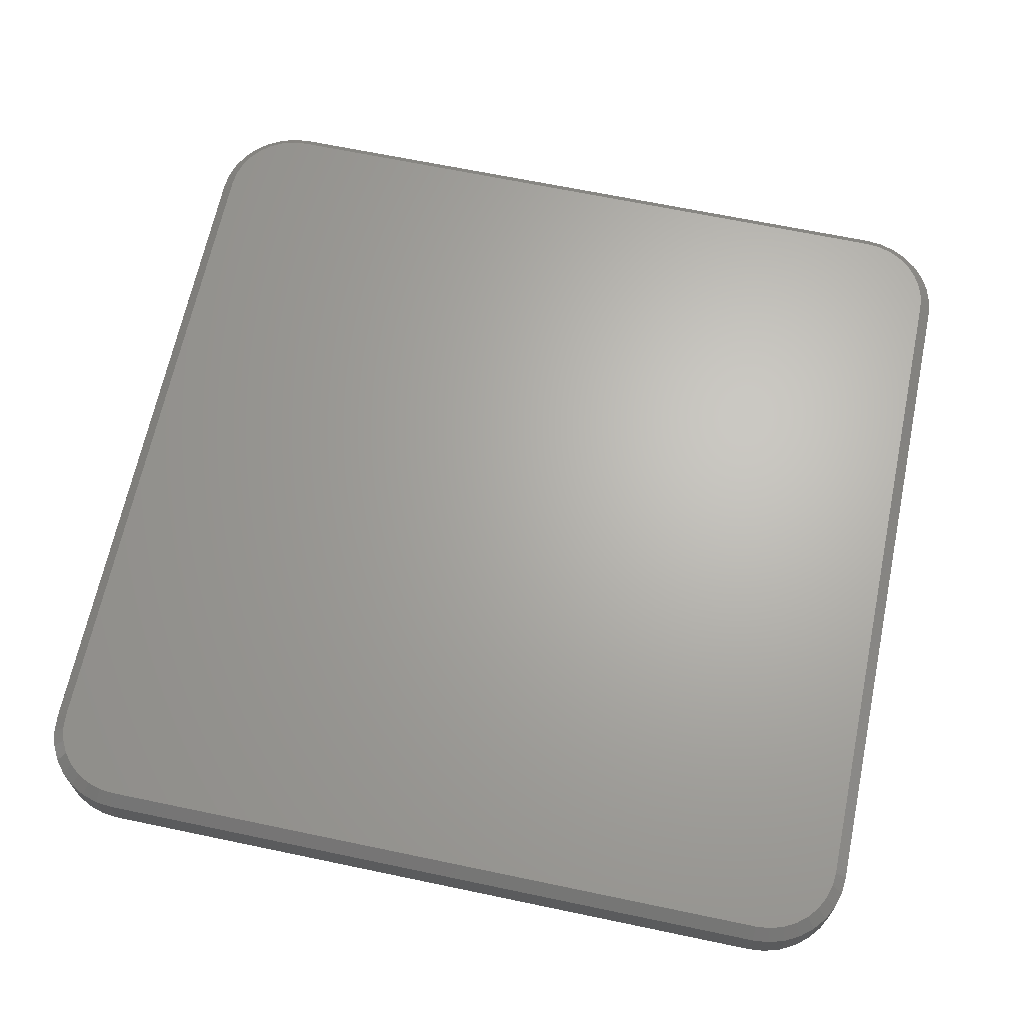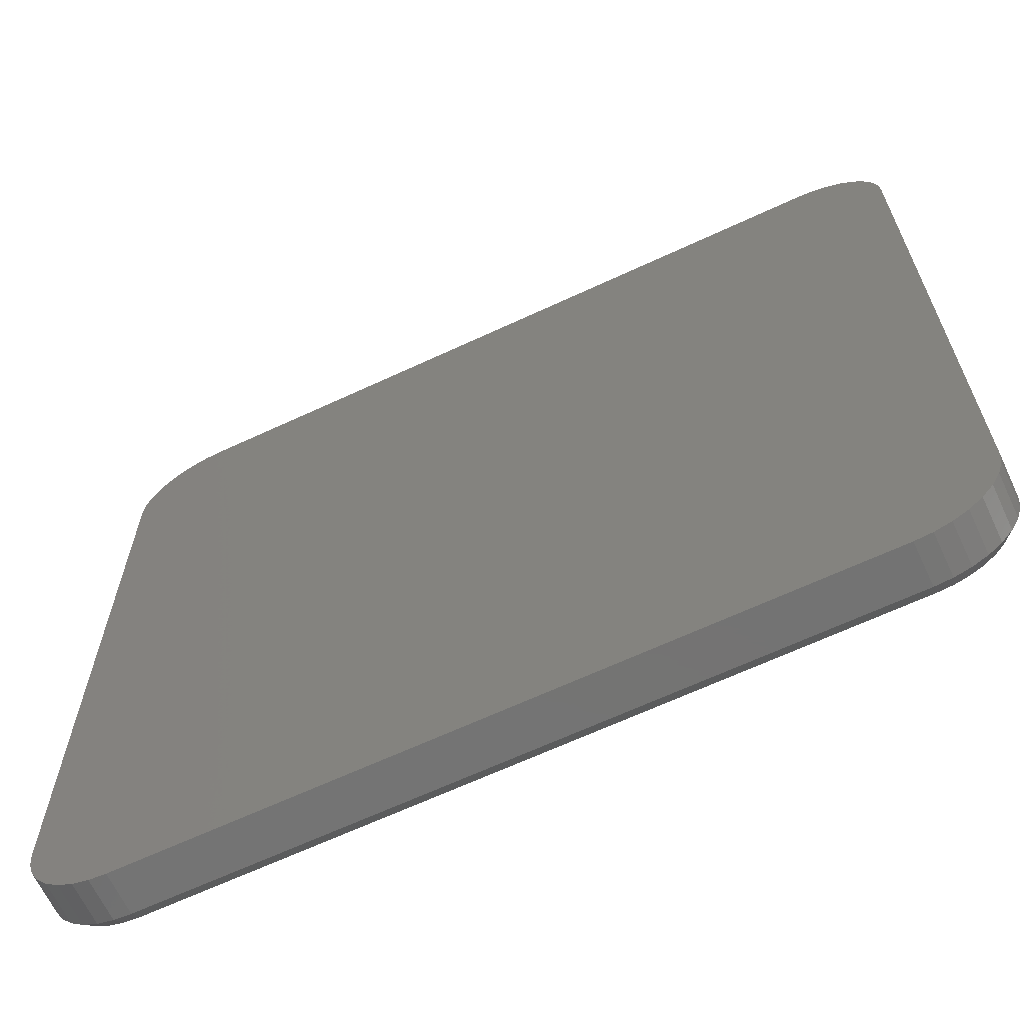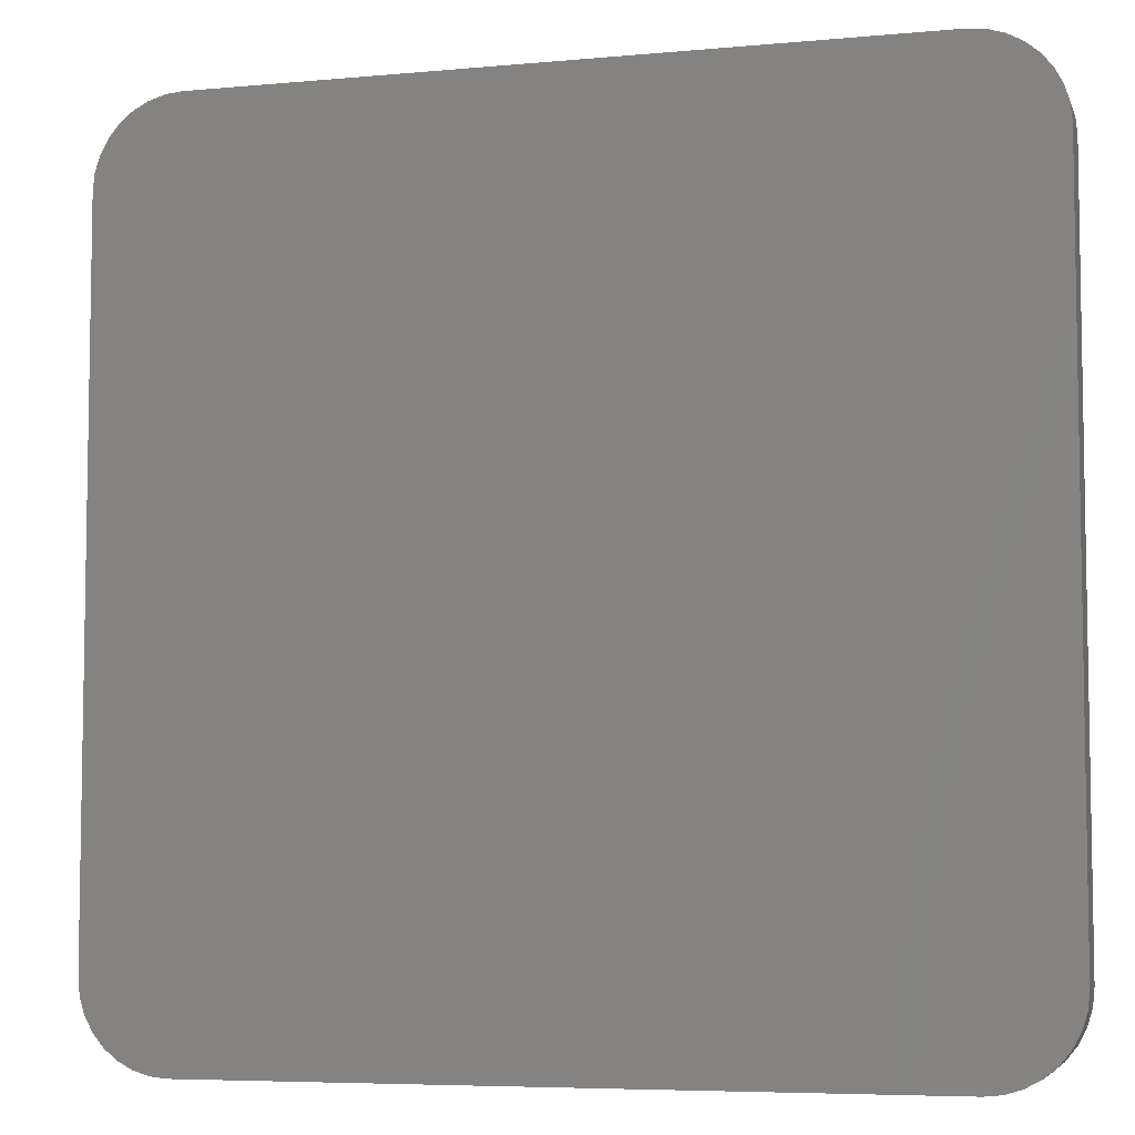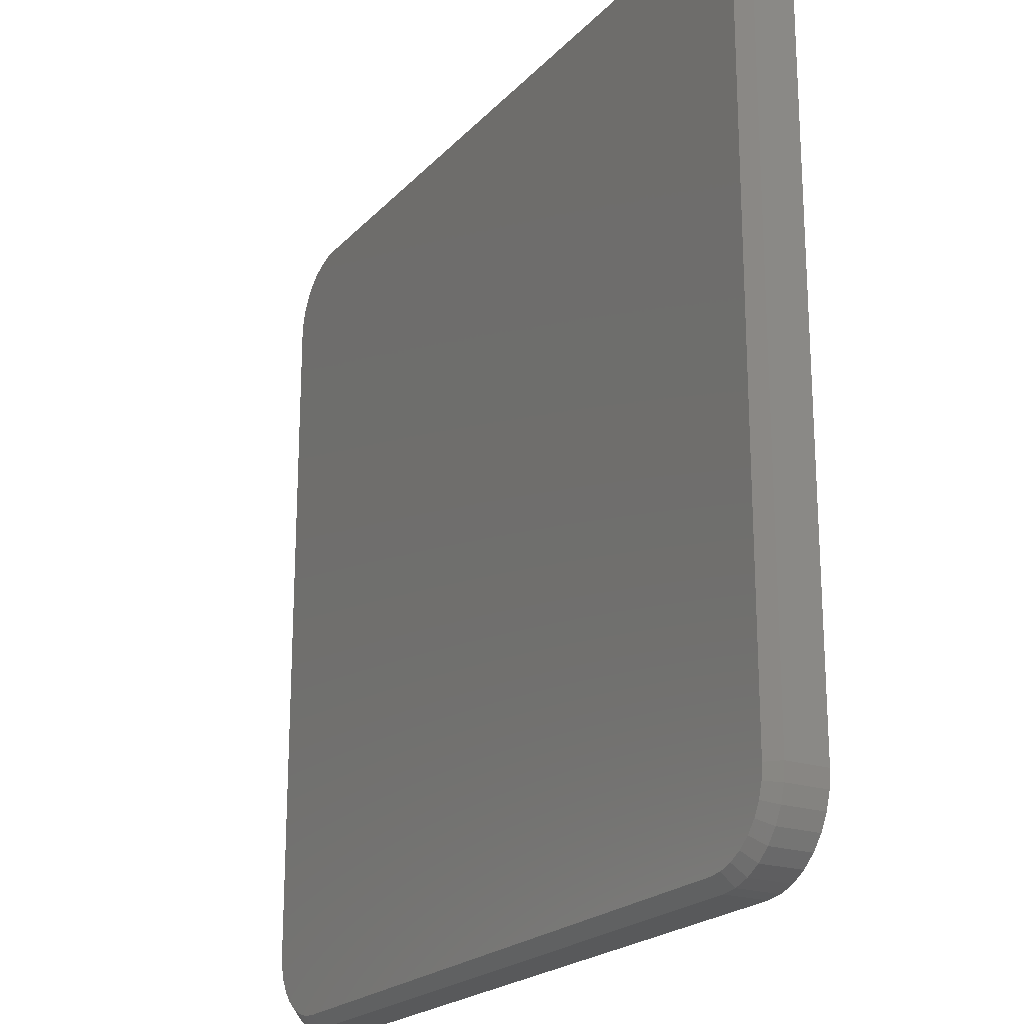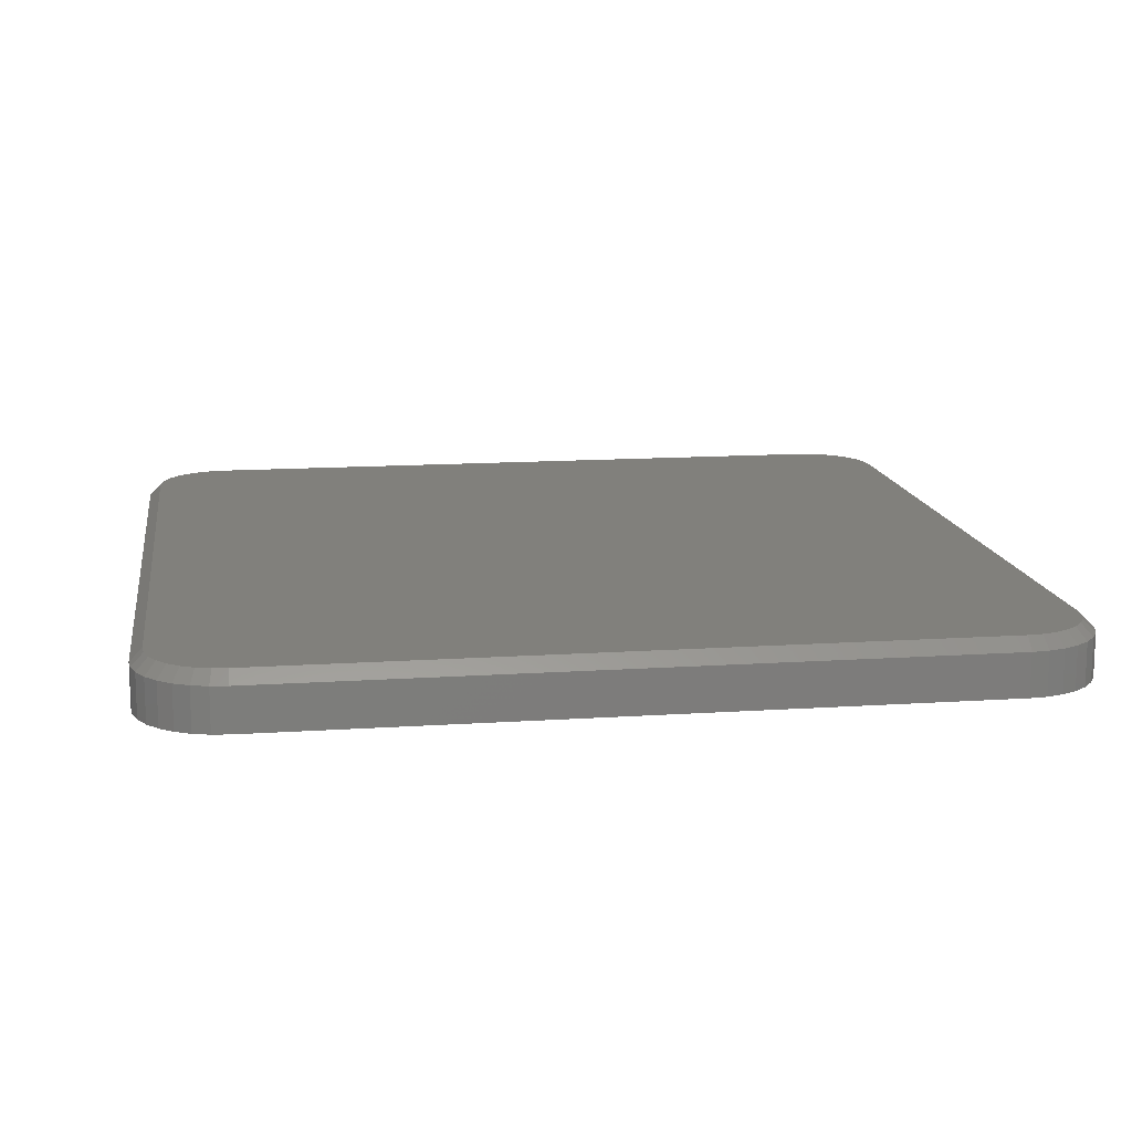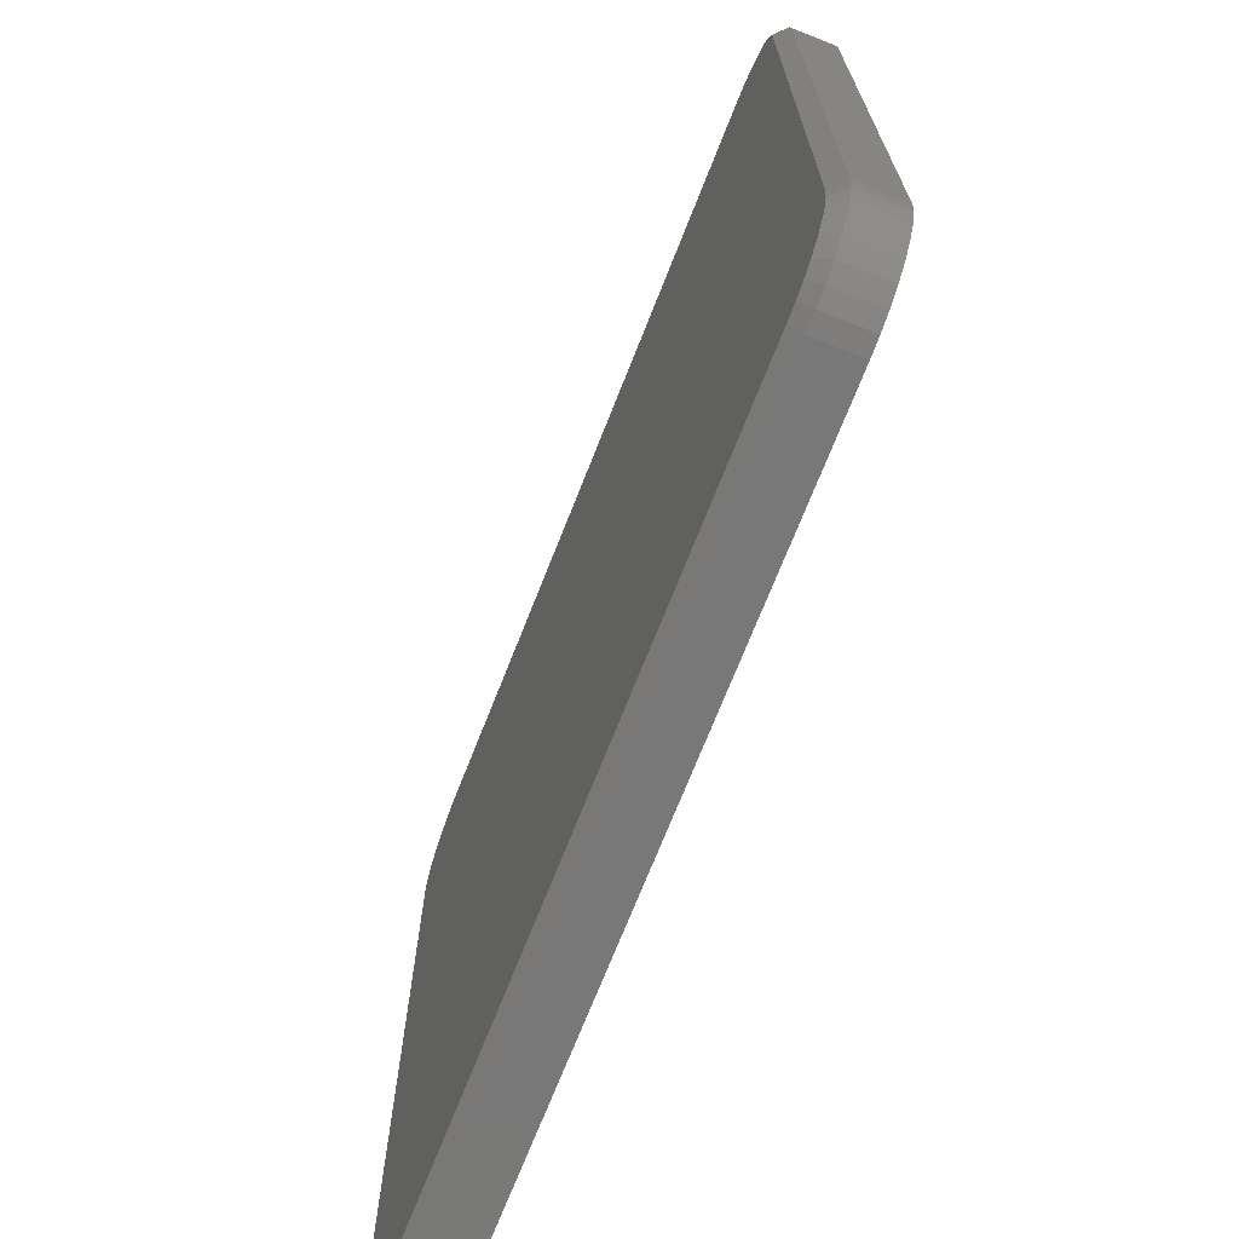
<metadata>
{"format":"stl","ext":"stl","renderer":"f3d","projection":"perspective","resolution":1024,"background":"white","views":[{"elev":66.0,"azim":-168.1,"up":"+Y"},{"elev":-65.6,"azim":25.1,"up":"+Z"},{"elev":-6.1,"azim":15.6,"up":"+Z"},{"elev":-21.2,"azim":-120.1,"up":"+Z"},{"elev":13.8,"azim":81.5,"up":"+Y"},{"elev":-71.3,"azim":-111.5,"up":"+Z"}]}
</metadata>
<code>
# stl→obj: 108 verts, 212 faces
v -0.4685 2.968e-17 -0.5454
v 0.4685 1.337e-16 -0.5454
v -0.45 3.154e-17 -0.5472
v 0.45 1.315e-16 -0.5472
v 0.4685 2.543e-16 0.5408
v -0.4685 1.503e-16 0.5408
v 0.45 2.524e-16 0.5426
v -0.45 1.525e-16 0.5426
v -0.4863 1.477e-16 0.5354
v 0.4863 2.557e-16 0.5354
v -0.5027 1.449e-16 0.5266
v 0.5027 2.565e-16 0.5266
v 0.4863 1.363e-16 -0.54
v -0.4863 2.831e-17 -0.54
v 0.5027 1.391e-16 -0.5312
v -0.5027 2.746e-17 -0.5312
v -0.5171 2.717e-17 -0.5194
v 0.5171 1.42e-16 -0.5194
v -0.5289 2.746e-17 -0.505
v 0.5289 1.449e-16 -0.505
v -0.5377 2.831e-17 -0.4886
v 0.5377 1.477e-16 -0.4886
v -0.5431 2.968e-17 -0.4708
v 0.5431 1.503e-16 -0.4708
v -0.5449 3.154e-17 -0.4523
v 0.5449 1.525e-16 -0.4523
v -0.5449 1.315e-16 0.4477
v 0.5449 2.524e-16 0.4477
v -0.5431 1.337e-16 0.4662
v 0.5431 2.543e-16 0.4662
v -0.5377 1.363e-16 0.484
v 0.5377 2.557e-16 0.484
v -0.5289 1.391e-16 0.5004
v 0.5289 2.565e-16 0.5004
v -0.5171 1.42e-16 0.5148
v 0.5171 2.568e-16 0.5148
v -0.5605 -0.07031 0.4477
v -0.5605 -0.01562 0.4477
v -0.5605 -0.07031 -0.4523
v -0.5605 -0.01562 -0.4523
v -0.5584 -0.01562 0.4693
v -0.5584 -0.07031 0.4693
v -0.5521 -0.01562 0.49
v -0.5521 -0.07031 0.49
v -0.5419 -0.01562 0.5091
v -0.5419 -0.07031 0.5091
v -0.5282 -0.01562 0.5259
v -0.5282 -0.07031 0.5259
v -0.5114 -0.01562 0.5396
v -0.5114 -0.07031 0.5396
v -0.4923 -0.01562 0.5498
v -0.4923 -0.07031 0.5498
v -0.4716 -0.01562 0.5561
v -0.4716 -0.07031 0.5561
v -0.45 -0.01562 0.5582
v -0.45 -0.07031 0.5582
v 0.45 -0.07031 0.5582
v 0.45 -0.01562 0.5582
v 0.4716 -0.01562 0.5561
v 0.4716 -0.07031 0.5561
v 0.4923 -0.01562 0.5498
v 0.4923 -0.07031 0.5498
v 0.5114 -0.01562 0.5396
v 0.5114 -0.07031 0.5396
v 0.5282 -0.01562 0.5259
v 0.5282 -0.07031 0.5259
v 0.5419 -0.01562 0.5091
v 0.5419 -0.07031 0.5091
v 0.5521 -0.01562 0.49
v 0.5521 -0.07031 0.49
v 0.5584 -0.01562 0.4693
v 0.5584 -0.07031 0.4693
v 0.5605 -0.01562 0.4477
v 0.5605 -0.07031 0.4477
v 0.5605 -0.07031 -0.4523
v 0.5605 -0.01562 -0.4523
v 0.5584 -0.01562 -0.4739
v 0.5584 -0.07031 -0.4739
v 0.5521 -0.01562 -0.4946
v 0.5521 -0.07031 -0.4946
v 0.5419 -0.01562 -0.5137
v 0.5419 -0.07031 -0.5137
v 0.5282 -0.01562 -0.5305
v 0.5282 -0.07031 -0.5305
v 0.5114 -0.01562 -0.5442
v 0.5114 -0.07031 -0.5442
v 0.4923 -0.01562 -0.5544
v 0.4923 -0.07031 -0.5544
v 0.4716 -0.01562 -0.5607
v 0.4716 -0.07031 -0.5607
v 0.45 -0.01562 -0.5628
v 0.45 -0.07031 -0.5628
v -0.45 -0.07031 -0.5628
v -0.45 -0.01562 -0.5628
v -0.4716 -0.01562 -0.5607
v -0.4716 -0.07031 -0.5607
v -0.4923 -0.01562 -0.5544
v -0.4923 -0.07031 -0.5544
v -0.5114 -0.01562 -0.5442
v -0.5114 -0.07031 -0.5442
v -0.5282 -0.01562 -0.5305
v -0.5282 -0.07031 -0.5305
v -0.5419 -0.01562 -0.5137
v -0.5419 -0.07031 -0.5137
v -0.5521 -0.01562 -0.4946
v -0.5521 -0.07031 -0.4946
v -0.5584 -0.01562 -0.4739
v -0.5584 -0.07031 -0.4739
f 1 2 3
f 2 4 3
f 5 6 7
f 6 8 7
f 9 6 5
f 10 9 5
f 11 9 10
f 12 11 10
f 13 14 15
f 1 14 13
f 2 1 13
f 14 16 15
f 15 16 17
f 15 17 18
f 18 17 19
f 18 19 20
f 20 19 21
f 20 21 22
f 22 21 23
f 22 23 24
f 24 23 25
f 24 25 26
f 26 25 27
f 26 27 28
f 28 27 29
f 28 29 30
f 30 29 31
f 30 31 32
f 32 31 33
f 32 33 34
f 34 33 35
f 34 35 36
f 36 35 11
f 36 11 12
f 37 38 39
f 39 38 40
f 38 37 41
f 41 37 42
f 41 42 43
f 43 42 44
f 43 44 45
f 45 44 46
f 45 46 47
f 47 46 48
f 47 48 49
f 49 48 50
f 49 50 51
f 51 50 52
f 51 52 53
f 53 52 54
f 53 54 55
f 55 54 56
f 57 58 56
f 56 58 55
f 58 57 59
f 59 57 60
f 59 60 61
f 61 60 62
f 61 62 63
f 63 62 64
f 63 64 65
f 65 64 66
f 65 66 67
f 67 66 68
f 67 68 69
f 69 68 70
f 69 70 71
f 71 70 72
f 71 72 73
f 73 72 74
f 75 76 74
f 74 76 73
f 76 75 77
f 77 75 78
f 77 78 79
f 79 78 80
f 79 80 81
f 81 80 82
f 81 82 83
f 83 82 84
f 83 84 85
f 85 84 86
f 85 86 87
f 87 86 88
f 87 88 89
f 89 88 90
f 89 90 91
f 91 90 92
f 93 94 92
f 92 94 91
f 94 93 95
f 95 93 96
f 95 96 97
f 97 96 98
f 97 98 99
f 99 98 100
f 99 100 101
f 101 100 102
f 101 102 103
f 103 102 104
f 103 104 105
f 105 104 106
f 105 106 107
f 107 106 108
f 107 108 40
f 40 108 39
f 33 45 35
f 35 45 47
f 35 47 11
f 11 47 49
f 11 49 9
f 9 49 51
f 9 51 6
f 6 51 53
f 6 53 8
f 8 53 55
f 45 33 43
f 43 33 31
f 43 31 41
f 41 31 29
f 41 29 38
f 38 29 27
f 58 7 55
f 55 7 8
f 12 63 36
f 36 63 65
f 36 65 34
f 34 65 67
f 34 67 32
f 32 67 69
f 32 69 30
f 30 69 71
f 30 71 28
f 28 71 73
f 63 12 61
f 61 12 10
f 61 10 59
f 59 10 5
f 59 5 58
f 58 5 7
f 76 26 73
f 73 26 28
f 20 81 18
f 18 81 83
f 18 83 15
f 15 83 85
f 15 85 13
f 13 85 87
f 13 87 2
f 2 87 89
f 2 89 4
f 4 89 91
f 81 20 79
f 79 20 22
f 79 22 77
f 77 22 24
f 77 24 76
f 76 24 26
f 94 3 91
f 91 3 4
f 16 99 17
f 17 99 101
f 17 101 19
f 19 101 103
f 19 103 21
f 21 103 105
f 21 105 23
f 23 105 107
f 23 107 25
f 25 107 40
f 99 16 97
f 97 16 14
f 97 14 95
f 95 14 1
f 95 1 94
f 94 1 3
f 38 27 40
f 40 27 25
f 93 90 96
f 93 92 90
f 57 54 60
f 57 56 54
f 60 54 52
f 60 52 62
f 88 96 90
f 62 52 64
f 64 52 50
f 64 50 66
f 66 50 48
f 66 48 68
f 68 48 46
f 68 46 70
f 70 46 44
f 70 44 72
f 72 44 42
f 72 42 74
f 74 42 37
f 74 37 75
f 75 37 39
f 75 39 78
f 78 39 108
f 78 108 80
f 80 108 106
f 80 106 82
f 82 106 104
f 82 104 84
f 84 104 102
f 84 102 86
f 86 102 100
f 86 100 88
f 88 100 98
f 88 98 96

</code>
